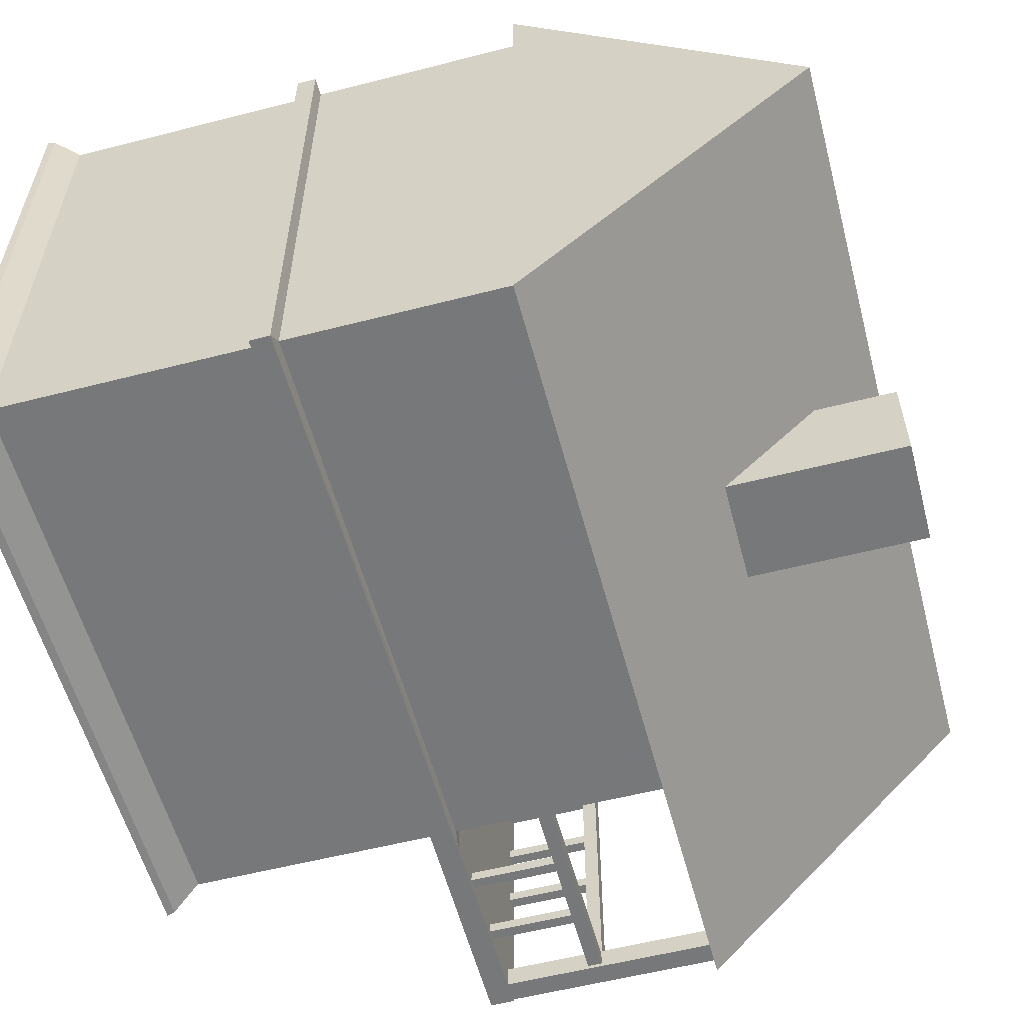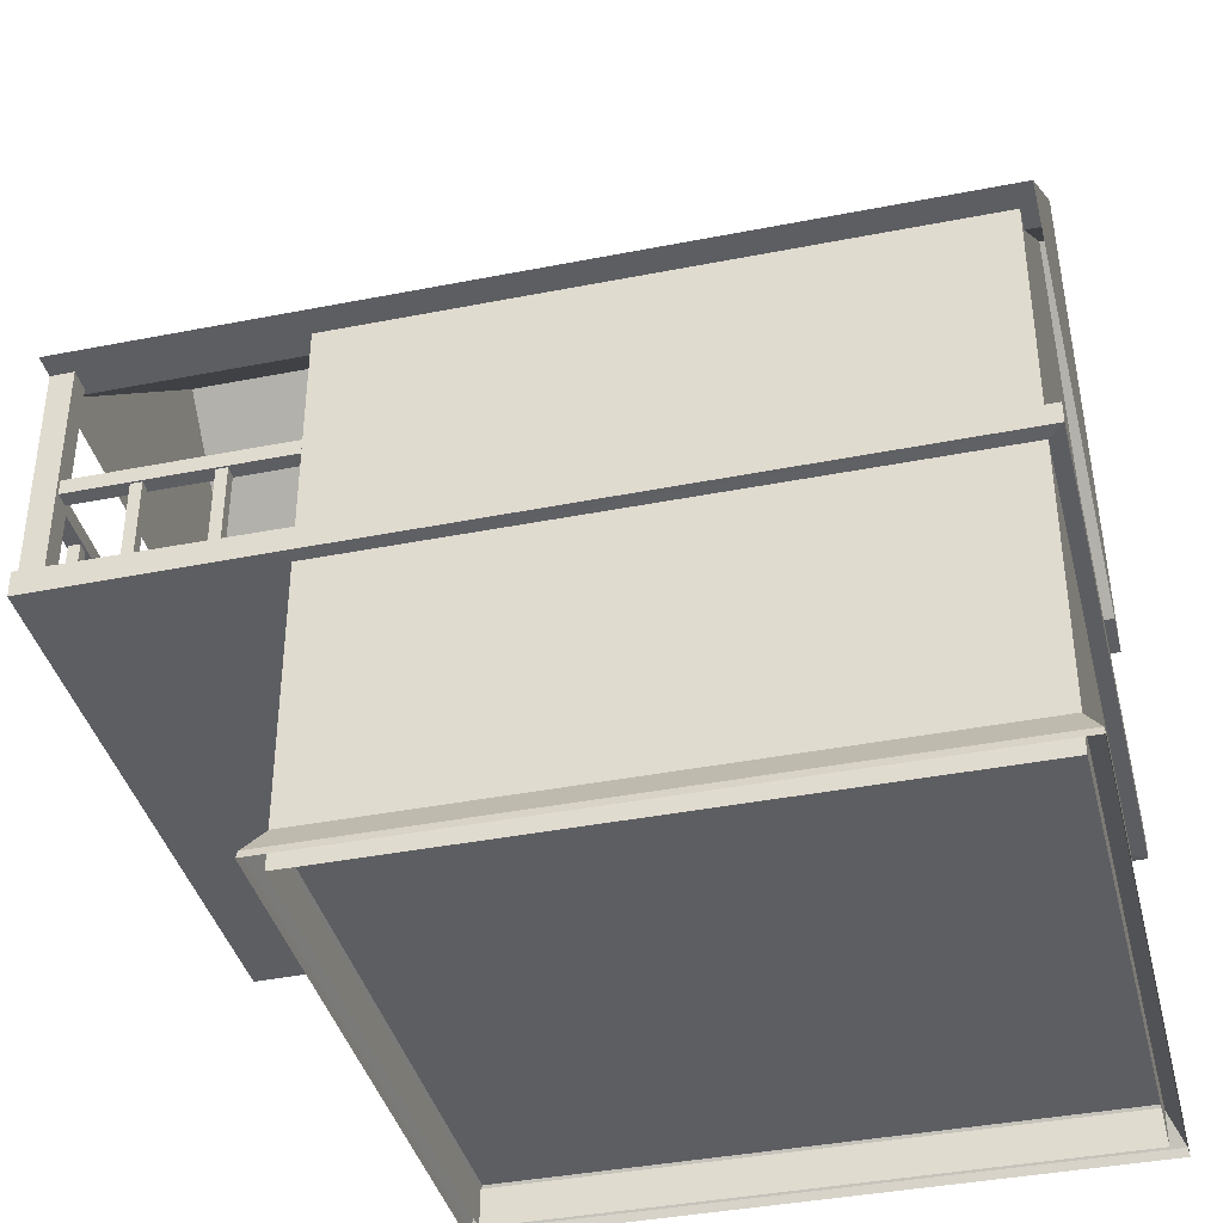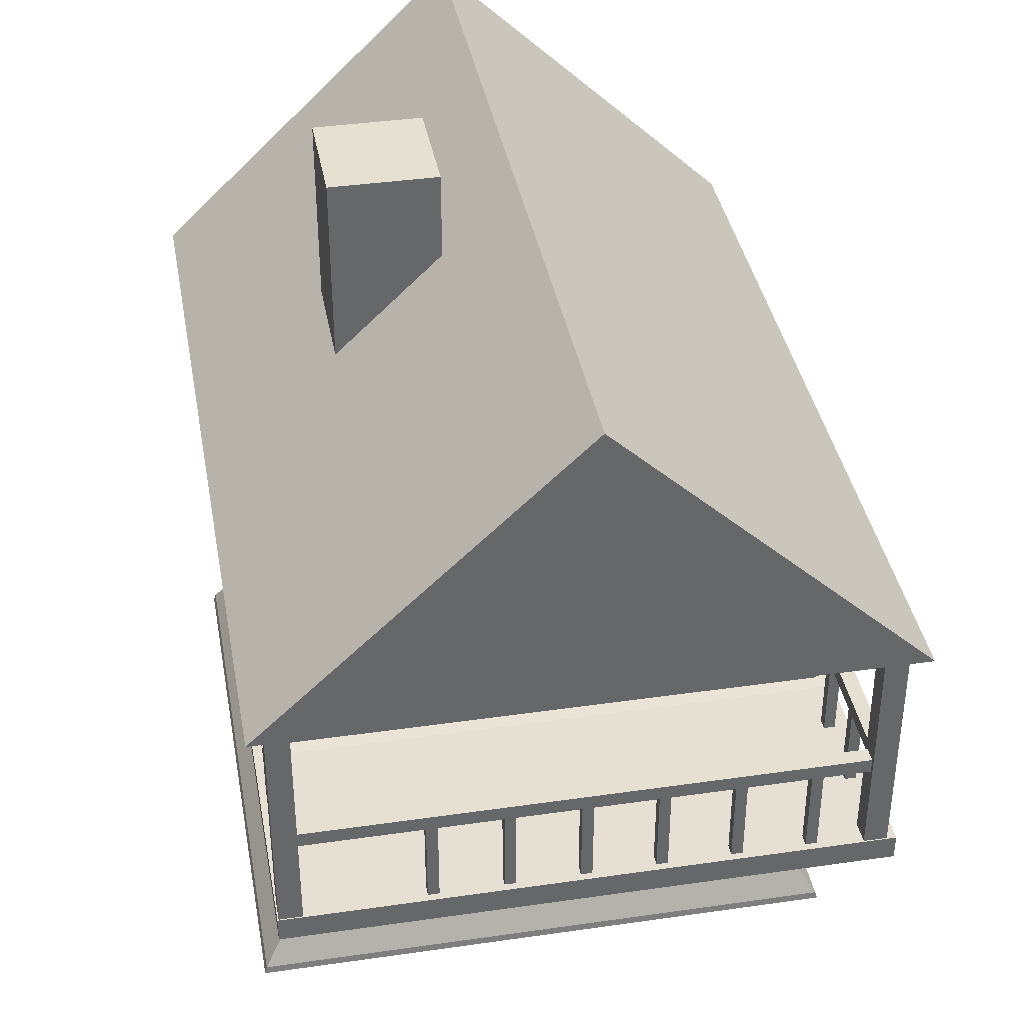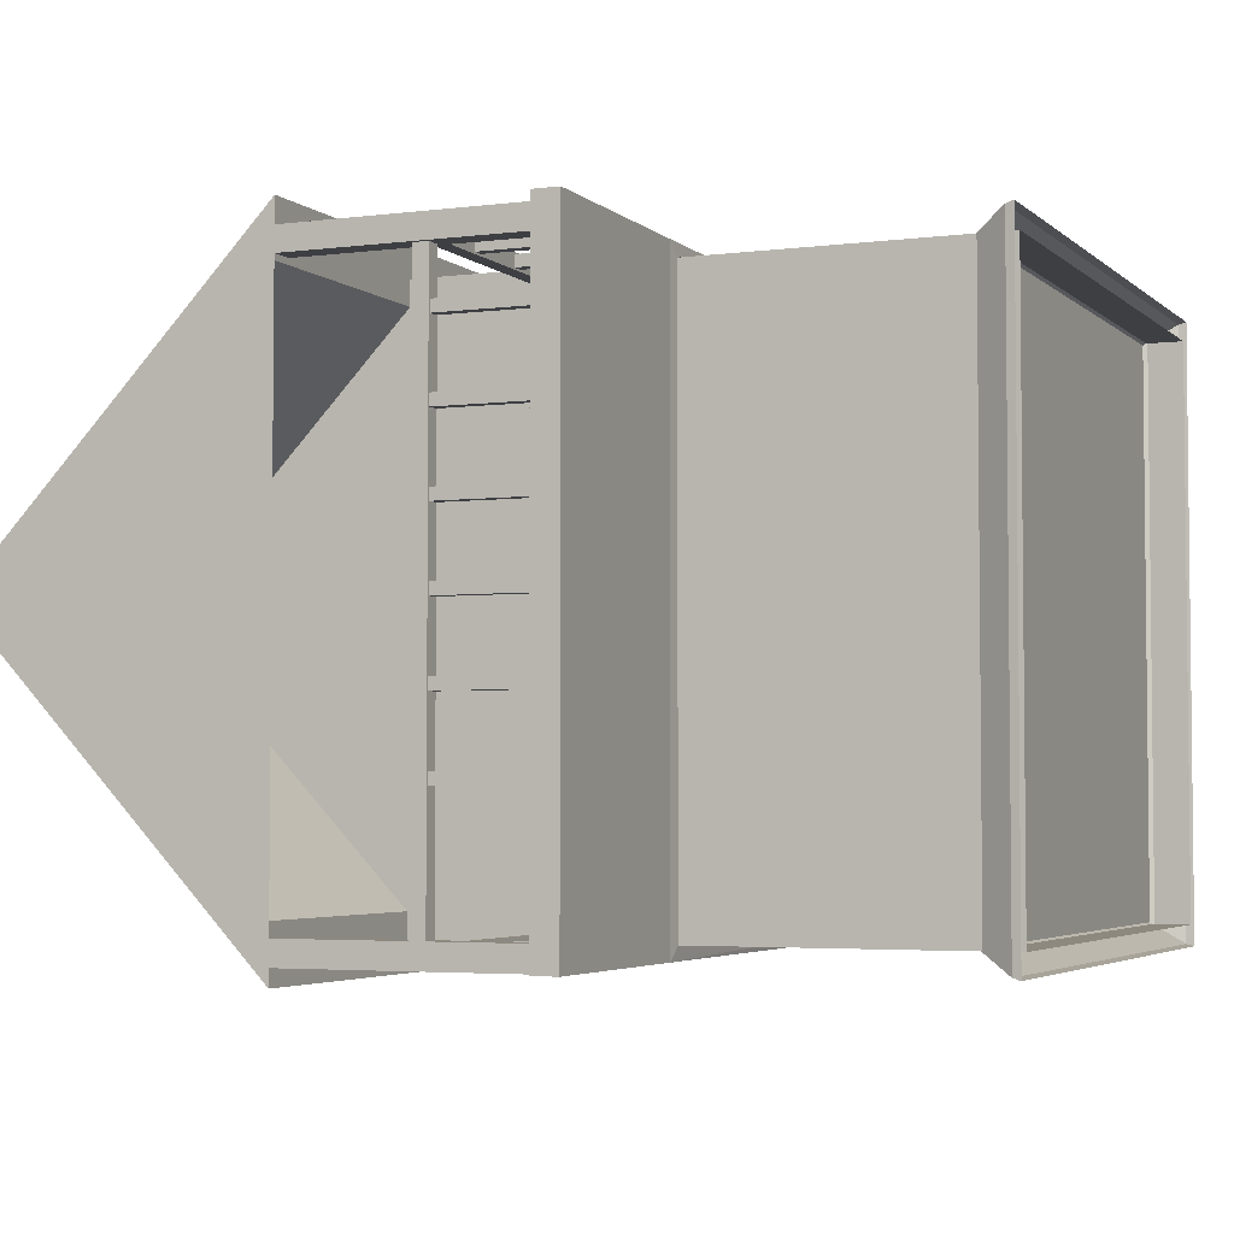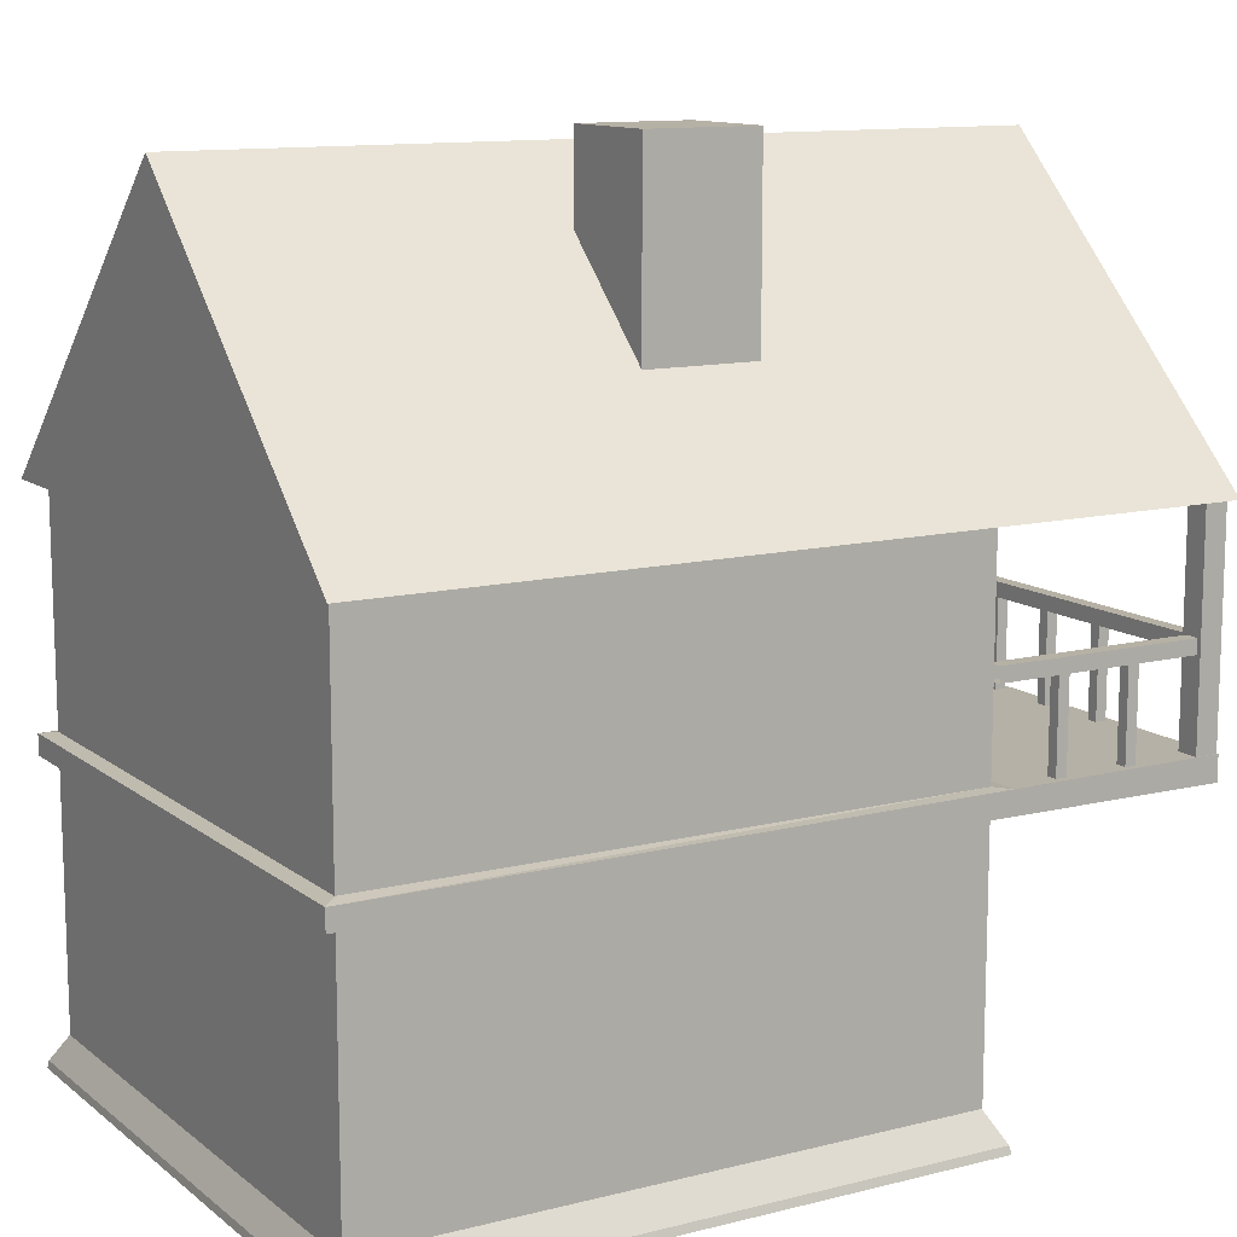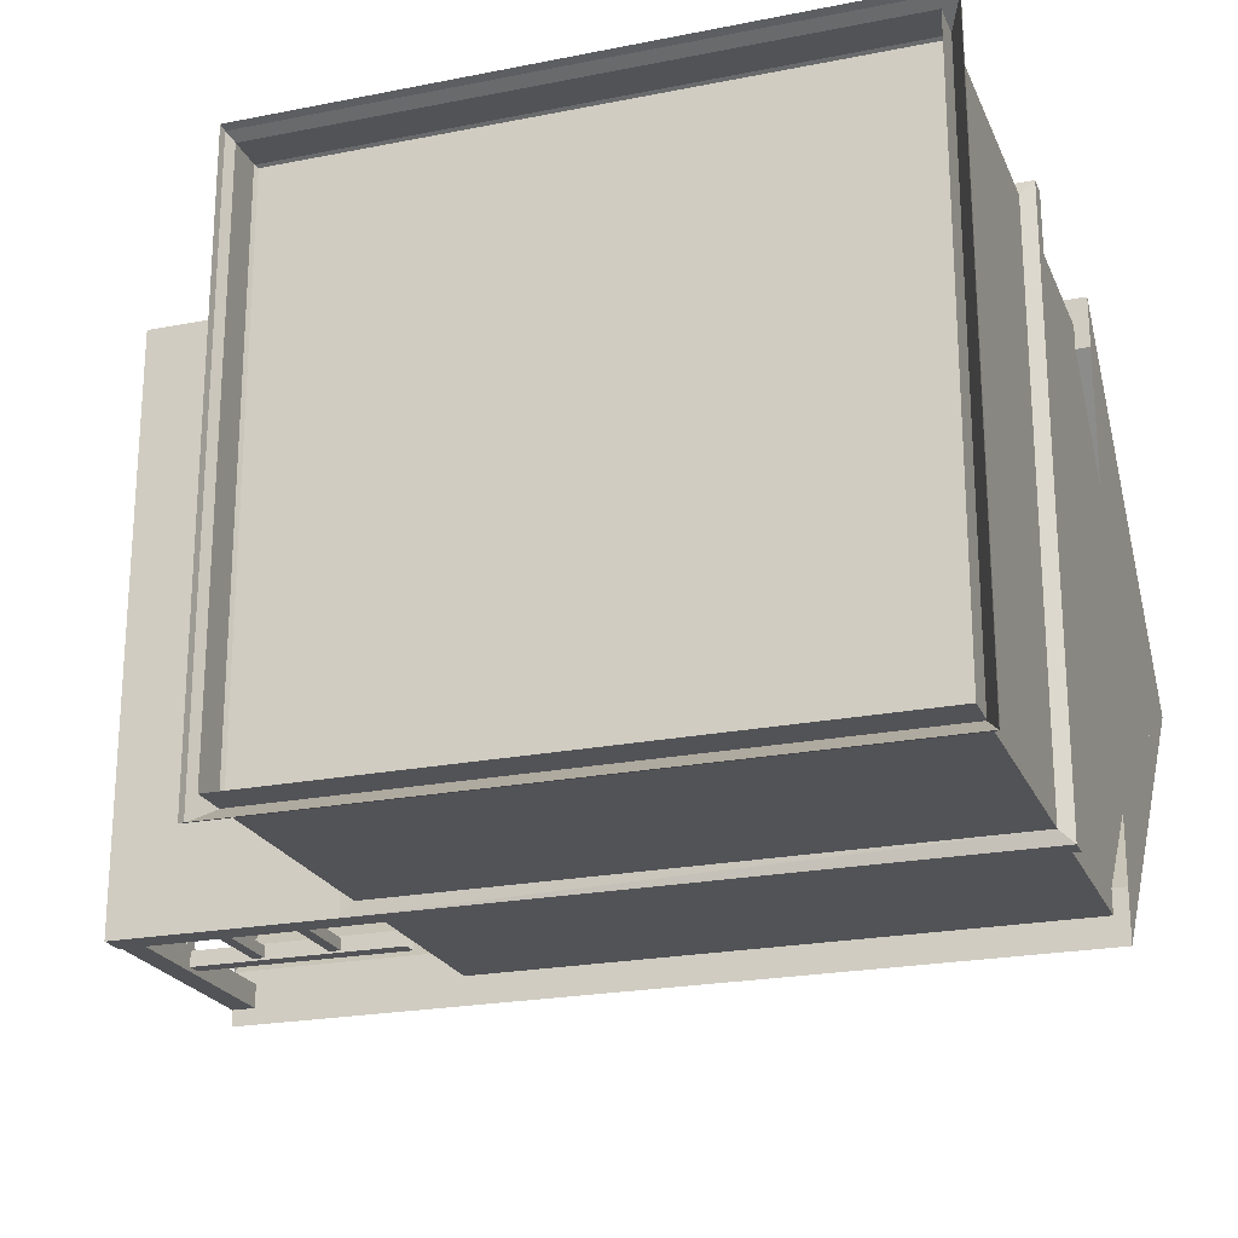
<metadata>
{"format":"obj","ext":"obj","renderer":"f3d","projection":"perspective","resolution":1024,"background":"white","views":[{"elev":-57.4,"azim":104.9,"up":"+Z"},{"elev":-38.9,"azim":13.9,"up":"+Y"},{"elev":38.5,"azim":-100.3,"up":"+Y"},{"elev":-3.8,"azim":-66.7,"up":"+Z"},{"elev":12.0,"azim":149.4,"up":"+Y"},{"elev":-22.4,"azim":18.9,"up":"+Z"}]}
</metadata>
<code>
v  -1.899 2.942 2.86
v  -1.899 0 2.86
v  4.101 0 2.86
v  4.101 2.942 2.86
v  -1.899 2.942 -2.86
v  -1.899 0 -2.86
v  -1.899 0 -0
v  -1.899 2.942 -0
v  4.101 0 -0
v  4.101 2.942 -0
v  4.101 2.942 -2.86
v  4.101 0 -2.86
v  -2.053 0 -3.076
v  -2.053 0 3.073
v  -1.877 0.3976 2.839
v  -2.043 0.0785 3.05
v  4.245 0.0785 3.05
v  4.079 0.3976 2.839
v  4.079 0.3976 -2.842
v  -1.877 0.3976 -2.842
v  4.256 0 3.073
v  4.256 0 -3.076
v  4.245 0.0785 -3.054
v  -2.043 0.0785 -3.054
o House8_T
g House8_T
f 1 2 3
f 3 4 1
f 5 6 7
f 7 8 5
f 4 3 9
f 9 10 4
f 11 12 6
f 6 5 11
f 10 9 12
f 12 11 10
f 8 7 2
f 2 1 8
f 13 14 14
f 14 13 13
f 15 16 17
f 17 18 15
f 15 18 19
f 19 20 15
f 21 22 22
f 22 21 21
f 18 17 23
f 23 19 18
f 22 13 13
f 13 22 22
f 19 23 24
f 24 20 19
f 14 21 21
f 21 14 14
f 14 21 17
f 17 16 14
f 21 22 23
f 23 17 21
f 22 13 24
f 24 23 22
f 13 14 16
f 16 24 13
f 20 24 16
f 16 15 20
v  4.245 5.449 -2.615
v  -4.244 5.449 -2.615
v  -4.244 5.449 -3.143
v  4.245 5.449 -3.143
v  4.245 8.449 -0
v  -4.244 8.449 -0
v  -4.244 7.939 -0
v  4.245 7.939 -0
v  4.245 5.449 2.615
v  -4.244 5.449 2.615
v  -4.244 5.449 3.143
v  4.245 5.449 3.143
v  -1.899 5.449 2.86
v  -1.899 3.2 2.86
v  4.101 3.2 2.86
v  4.101 5.449 2.86
v  -1.899 5.449 -2.86
v  -1.899 3.2 -2.86
v  -1.899 3.2 -0
v  -1.899 7.939 -0
v  4.101 7.939 -0
v  4.101 3.2 -0
v  -1.899 0 2.86
v  4.101 0 2.86
v  4.101 0 -0
v  4.101 0 -2.86
v  -1.899 0 -2.86
v  -1.899 0 -0
v  4.101 5.449 -2.86
v  4.101 3.2 -2.86
v  -2.04 3.189 -2.994
v  -2.04 3.189 -0
v  4.242 2.968 2.994
v  -2.04 2.953 2.994
v  -1.899 2.942 2.86
v  4.101 2.942 2.86
v  4.242 2.968 -2.994
v  4.242 2.968 -0
v  4.101 2.942 -0
v  4.101 2.942 -2.86
v  4.242 3.174 -0
v  4.242 3.174 2.994
v  -2.04 2.953 -2.994
v  -1.899 2.942 -2.86
v  4.242 3.174 -2.994
v  -2.04 3.189 2.994
v  -4.256 3.2 -2.994
v  -4.256 3.2 -0
v  -2.04 2.953 -0
v  -1.899 2.942 -0
v  -4.256 2.942 -2.994
v  -4.256 2.942 -0
v  -4.256 3.2 2.994
v  -4.256 2.942 2.994
v  -0.2751 8.616 -0.7258
v  -0.2751 4.848 -0.7258
v  0.8479 4.848 -0.7258
v  0.8479 8.616 -0.7258
v  -0.2751 8.616 -1.796
v  -0.2751 4.848 -1.796
v  0.8479 8.616 -1.796
v  0.8479 4.848 -1.796
v  -4.244 5.449 -2.982
v  -4.244 3.192 -2.982
v  -4.244 3.192 -2.752
v  -4.244 5.449 -2.752
v  -4.014 5.449 -2.982
v  -4.014 3.192 -2.982
v  -4.014 5.449 -2.752
v  -4.014 3.192 -2.752
v  -4.244 5.449 2.903
v  -4.244 3.192 2.903
v  -4.014 3.192 2.903
v  -4.014 5.449 2.903
v  -4.244 5.449 2.673
v  -4.244 3.192 2.673
v  -4.014 5.449 2.673
v  -4.014 3.192 2.673
v  -4.204 4.242 2.673
v  -4.204 4.242 -2.752
v  -4.204 4.092 -2.752
v  -4.204 4.092 2.673
v  -4.054 4.242 2.673
v  -4.054 4.242 -2.752
v  -4.054 4.092 2.673
v  -4.054 4.092 -2.752
v  -4.185 3.192 0.0164
v  -4.185 4.092 0.0164
v  -4.185 4.092 -0.0954
v  -4.185 3.192 -0.0954
v  -4.073 3.192 0.0164
v  -4.073 4.092 0.0164
v  -4.073 3.192 -0.0954
v  -4.073 4.092 -0.0954
v  -4.185 3.192 0.7514
v  -4.185 4.092 0.7514
v  -4.185 4.092 0.6396
v  -4.185 3.192 0.6396
v  -4.073 3.192 0.7514
v  -4.073 4.092 0.7514
v  -4.073 3.192 0.6396
v  -4.073 4.092 0.6396
v  -4.185 3.192 1.486
v  -4.185 4.092 1.486
v  -4.185 4.092 1.375
v  -4.185 3.192 1.375
v  -4.073 3.192 1.486
v  -4.073 4.092 1.486
v  -4.073 3.192 1.375
v  -4.073 4.092 1.375
v  -4.185 3.192 2.221
v  -4.185 4.092 2.221
v  -4.185 4.092 2.11
v  -4.185 3.192 2.11
v  -4.073 3.192 2.221
v  -4.073 4.092 2.221
v  -4.073 3.192 2.11
v  -4.073 4.092 2.11
v  -4.185 3.192 -0.8303
v  -4.185 4.092 -0.8303
v  -4.185 4.092 -0.7185
v  -4.185 3.192 -0.7185
v  -4.073 3.192 -0.8303
v  -4.073 4.092 -0.8303
v  -4.073 3.192 -0.7185
v  -4.073 4.092 -0.7185
v  -4.185 3.192 -1.565
v  -4.185 4.092 -1.565
v  -4.185 4.092 -1.454
v  -4.185 3.192 -1.454
v  -4.073 3.192 -1.565
v  -4.073 4.092 -1.565
v  -4.073 3.192 -1.454
v  -4.073 4.092 -1.454
v  -2.644 3.192 -2.923
v  -2.644 4.092 -2.923
v  -2.644 4.092 -2.811
v  -2.644 3.192 -2.811
v  -2.532 3.192 -2.923
v  -2.532 4.092 -2.923
v  -2.532 3.192 -2.811
v  -2.532 4.092 -2.811
v  -1.899 4.242 -2.792
v  -4.014 4.242 -2.792
v  -4.014 4.092 -2.792
v  -1.899 4.092 -2.792
v  -1.899 4.242 -2.942
v  -4.014 4.242 -2.942
v  -1.899 4.092 -2.942
v  -4.014 4.092 -2.942
v  -3.39 3.192 -2.923
v  -3.39 4.092 -2.923
v  -3.39 4.092 -2.811
v  -3.39 3.192 -2.811
v  -3.278 3.192 -2.923
v  -3.278 4.092 -2.923
v  -3.278 3.192 -2.811
v  -3.278 4.092 -2.811
v  -2.644 3.192 2.844
v  -2.644 4.092 2.844
v  -2.644 4.092 2.732
v  -2.644 3.192 2.732
v  -2.532 3.192 2.844
v  -2.532 4.092 2.844
v  -2.532 3.192 2.732
v  -2.532 4.092 2.732
v  -1.899 4.242 2.713
v  -4.014 4.242 2.713
v  -4.014 4.092 2.713
v  -1.899 4.092 2.713
v  -1.899 4.242 2.863
v  -4.014 4.242 2.863
v  -1.899 4.092 2.863
v  -4.014 4.092 2.863
v  -3.39 3.192 2.844
v  -3.39 4.092 2.844
v  -3.39 4.092 2.732
v  -3.39 3.192 2.732
v  -3.278 3.192 2.844
v  -3.278 4.092 2.844
v  -3.278 3.192 2.732
v  -3.278 4.092 2.732
o House8_R
g House8_R
f 25 26 27
f 27 28 25
f 29 28 27
f 27 30 29
f 31 32 33
f 33 34 31
f 30 35 36
f 36 29 30
f 35 30 27
f 35 27 26
f 35 26 31
f 35 31 34
f 28 29 36
f 28 36 33
f 28 33 32
f 28 32 25
f 26 25 32
f 32 31 26
f 36 35 34
f 34 33 36
f 37 38 39
f 39 40 37
f 41 42 43
f 43 44 41
f 37 40 45
f 45 44 37
f 40 39 46
f 46 45 40
f 47 48 48
f 48 47 47
f 48 49 49
f 49 48 48
f 50 51 51
f 51 50 50
f 51 52 52
f 52 51 51
f 53 54 42
f 42 41 53
f 55 56 43
f 43 42 55
f 57 58 59
f 59 60 57
f 61 62 63
f 63 64 61
f 57 62 65
f 65 66 57
f 67 61 64
f 64 68 67
f 61 67 55
f 55 69 61
f 58 57 66
f 66 70 58
f 71 72 56
f 56 55 71
f 66 65 46
f 46 39 66
f 69 55 42
f 42 54 69
f 58 73 74
f 74 59 58
f 70 66 39
f 39 38 70
f 71 75 76
f 76 72 71
f 75 71 55
f 55 67 75
f 77 78 58
f 58 70 77
f 78 76 73
f 73 58 78
f 76 75 67
f 67 73 76
f 72 76 78
f 78 77 72
f 73 67 68
f 68 74 73
f 65 69 54
f 54 46 65
f 72 77 70
f 70 56 72
f 62 61 69
f 69 65 62
f 62 57 60
f 60 63 62
f 56 70 38
f 38 43 56
f 52 47 47
f 47 52 52
f 49 50 50
f 50 49 49
f 45 46 54
f 54 53 45
f 44 45 53
f 53 41 44
f 44 43 38
f 38 37 44
f 79 80 81
f 81 82 79
f 83 84 80
f 80 79 83
f 79 82 85
f 85 83 79
f 82 81 86
f 86 85 82
f 80 81 81
f 81 80 80
f 81 86 86
f 86 81 81
f 86 84 84
f 84 86 86
f 84 80 80
f 80 84 84
f 85 86 84
f 84 83 85
f 87 88 89
f 89 90 87
f 91 92 88
f 88 87 91
f 93 94 92
f 92 91 93
f 90 89 94
f 94 93 90
f 94 89 88
f 88 92 94
f 90 93 91
f 91 87 90
f 95 96 97
f 97 98 95
f 99 100 96
f 96 95 99
f 101 102 100
f 100 99 101
f 98 97 102
f 102 101 98
f 102 97 96
f 96 100 102
f 98 101 99
f 99 95 98
f 103 104 105
f 105 106 103
f 107 108 104
f 104 103 107
f 109 110 108
f 108 107 109
f 106 105 110
f 110 109 106
f 110 105 104
f 104 108 110
f 106 109 107
f 107 103 106
f 111 112 113
f 113 114 111
f 115 116 112
f 112 111 115
f 117 118 116
f 116 115 117
f 114 113 118
f 118 117 114
f 119 120 121
f 121 122 119
f 123 124 120
f 120 119 123
f 125 126 124
f 124 123 125
f 122 121 126
f 126 125 122
f 127 128 129
f 129 130 127
f 131 132 128
f 128 127 131
f 133 134 132
f 132 131 133
f 130 129 134
f 134 133 130
f 135 136 137
f 137 138 135
f 139 140 136
f 136 135 139
f 141 142 140
f 140 139 141
f 138 137 142
f 142 141 138
f 143 144 145
f 145 146 143
f 147 148 144
f 144 143 147
f 149 150 148
f 148 147 149
f 146 145 150
f 150 149 146
f 151 152 153
f 153 154 151
f 155 156 152
f 152 151 155
f 157 158 156
f 156 155 157
f 154 153 158
f 158 157 154
f 159 160 161
f 161 162 159
f 163 164 160
f 160 159 163
f 165 166 164
f 164 163 165
f 162 161 166
f 166 165 162
f 167 168 169
f 169 170 167
f 171 172 168
f 168 167 171
f 173 174 172
f 172 171 173
f 170 169 174
f 174 173 170
f 175 176 177
f 177 178 175
f 179 180 176
f 176 175 179
f 181 182 180
f 180 179 181
f 178 177 182
f 182 181 178
f 183 184 185
f 185 186 183
f 187 188 184
f 184 183 187
f 189 190 188
f 188 187 189
f 186 185 190
f 190 189 186
f 191 192 193
f 193 194 191
f 195 196 192
f 192 191 195
f 197 198 196
f 196 195 197
f 194 193 198
f 198 197 194
f 199 200 201
f 201 202 199
f 203 204 200
f 200 199 203
f 205 206 204
f 204 203 205
f 202 201 206
f 206 205 202

</code>
